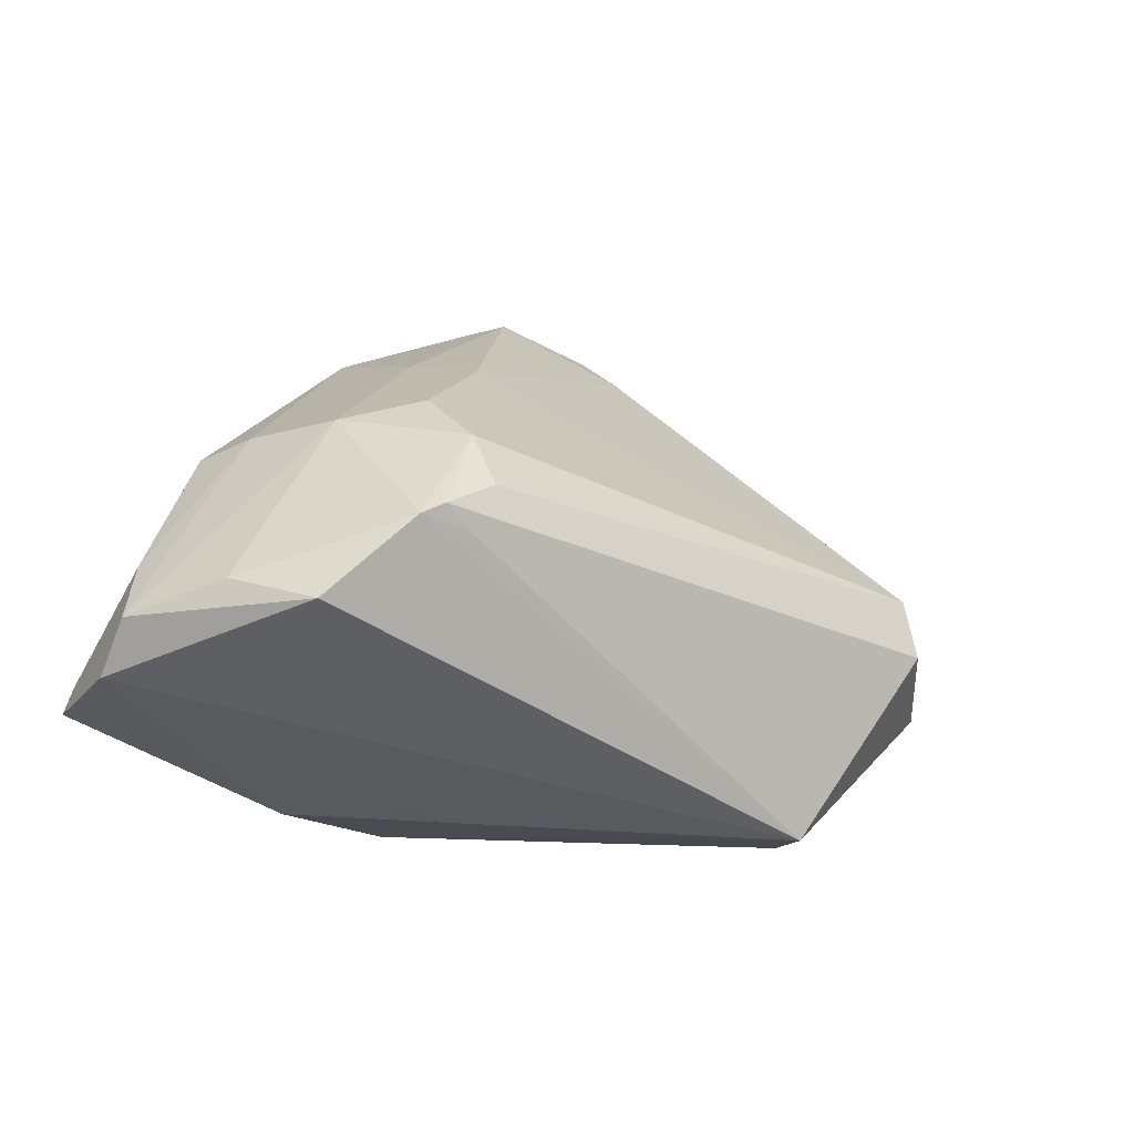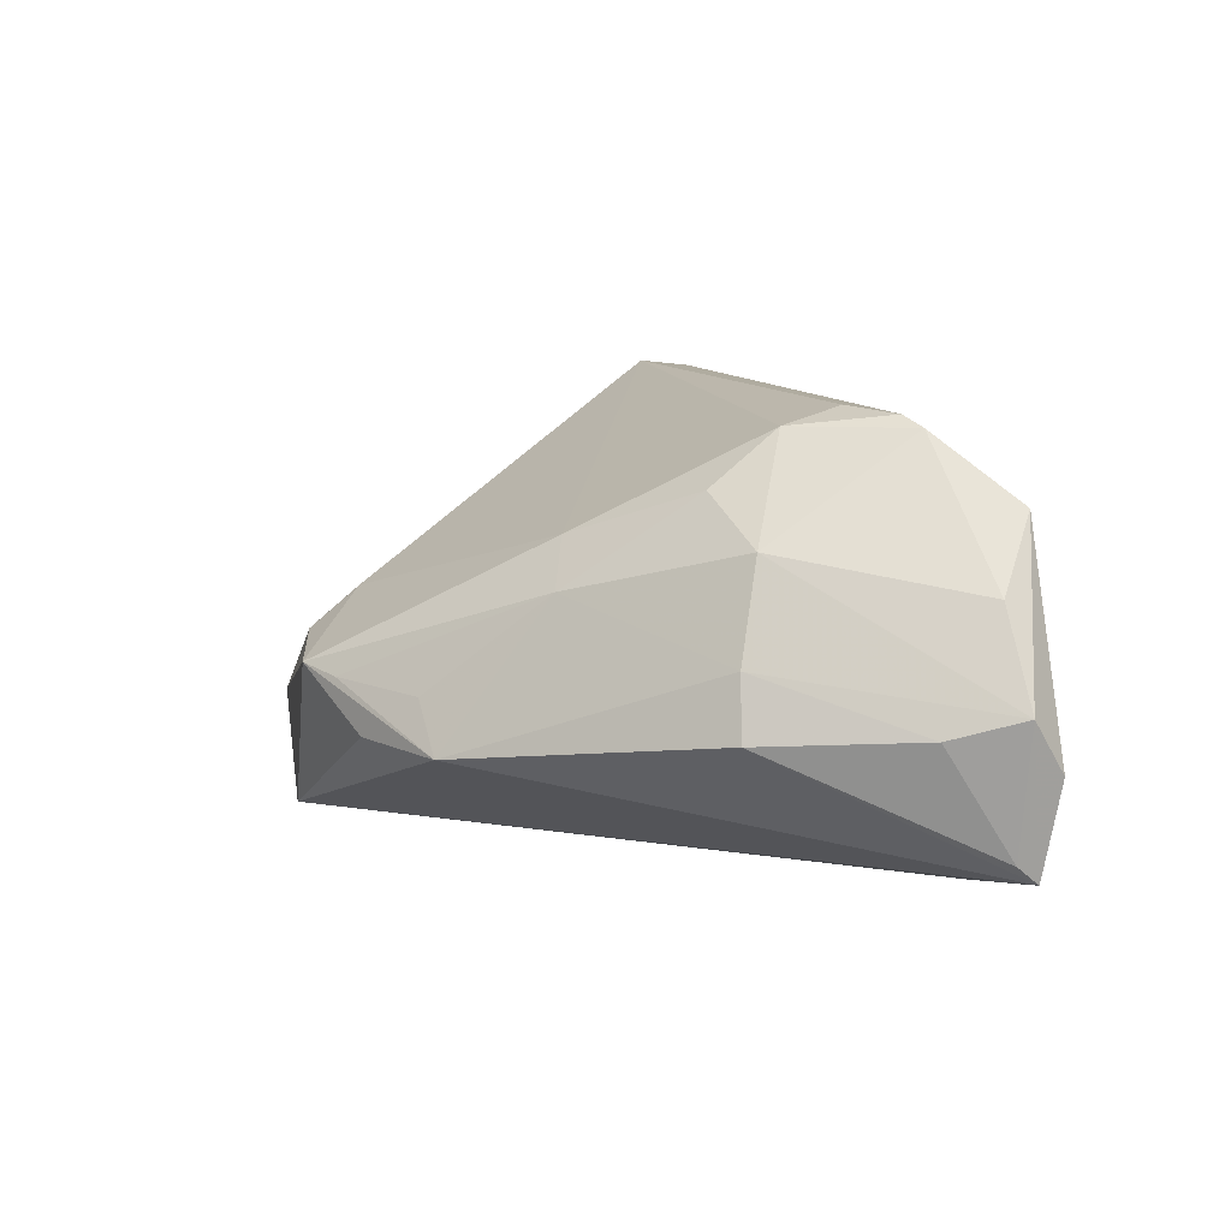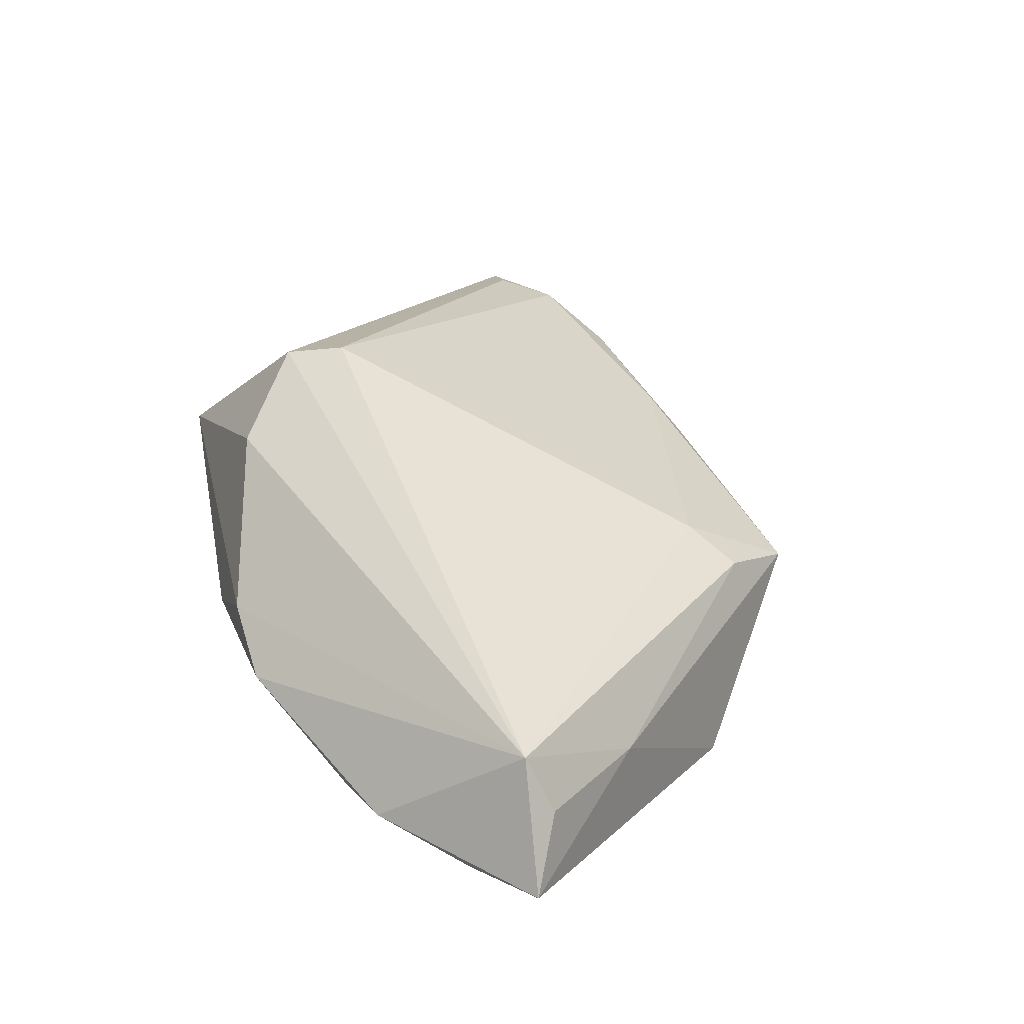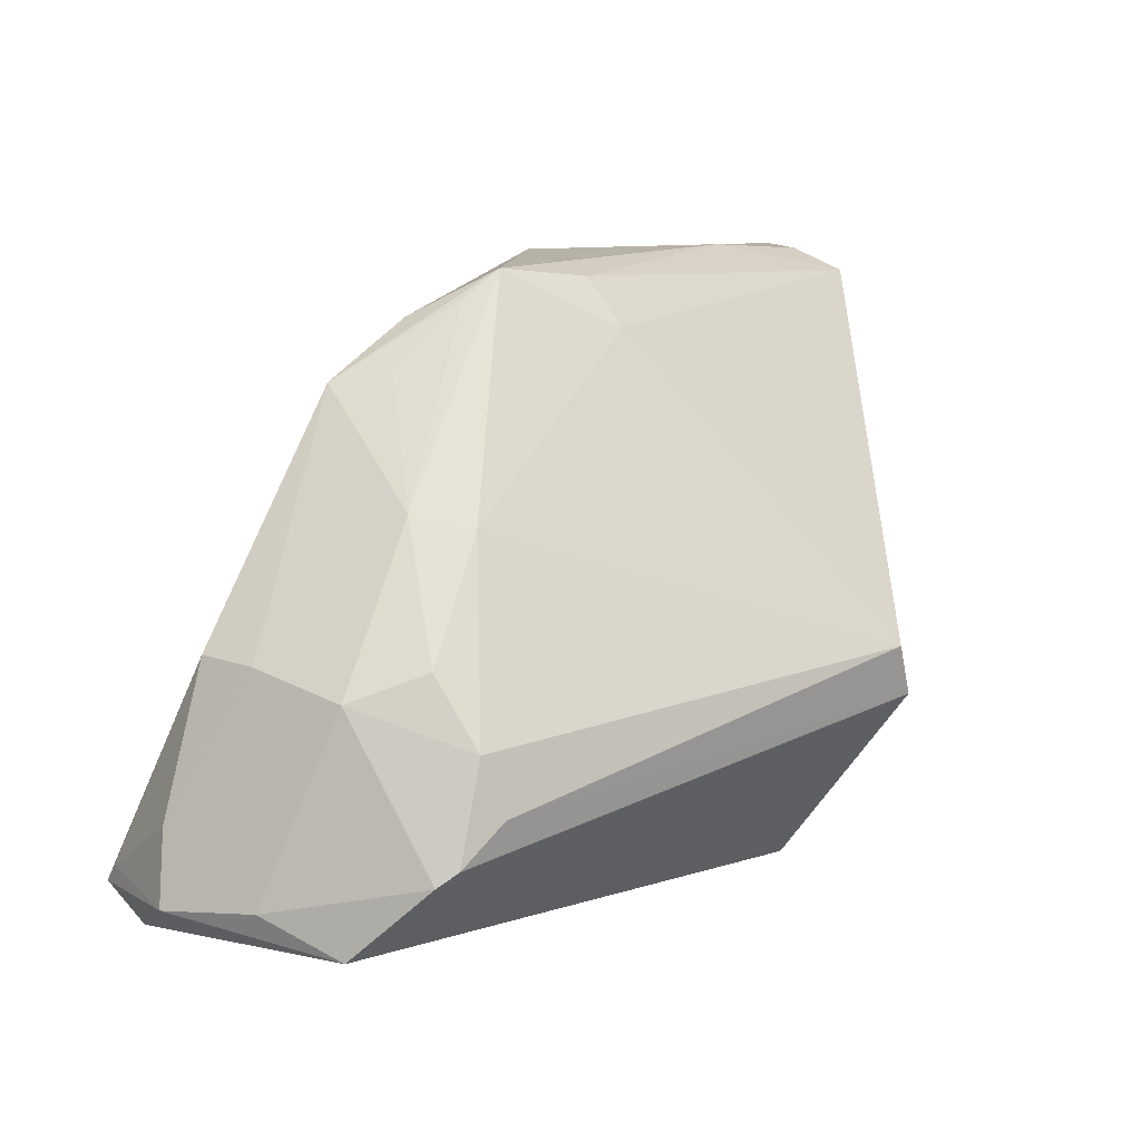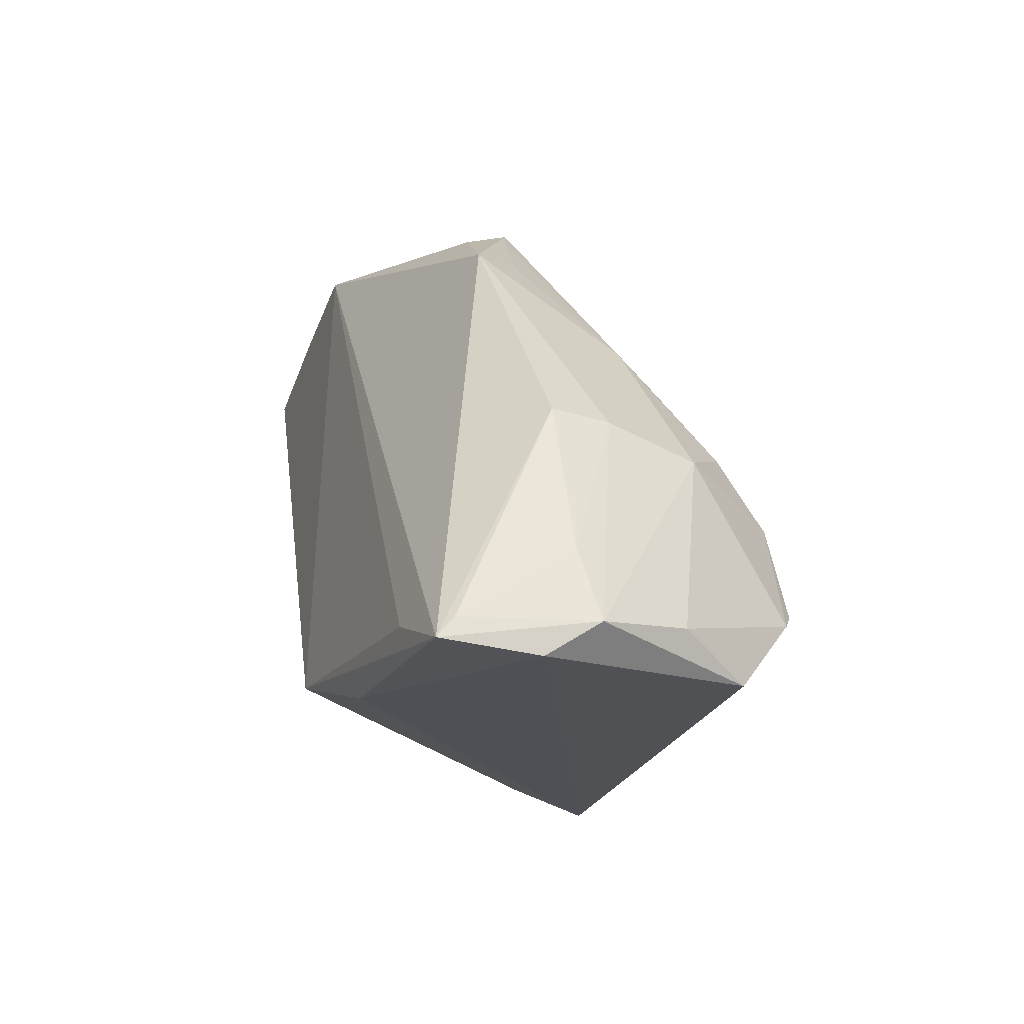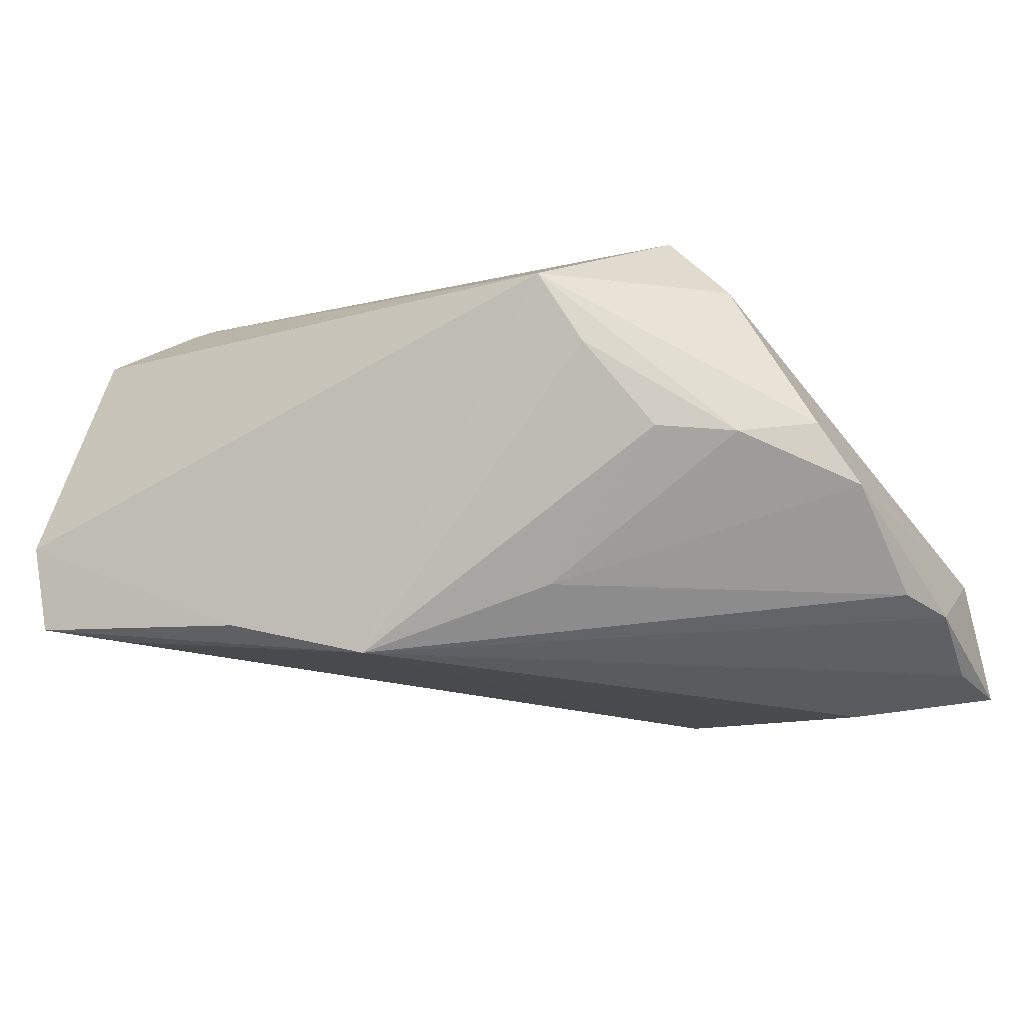
<metadata>
{"format":"obj","ext":"obj","renderer":"f3d","projection":"perspective","resolution":1024,"background":"white","views":[{"elev":-36.5,"azim":-37.8,"up":"+Y"},{"elev":9.6,"azim":-100.2,"up":"+Z"},{"elev":16.4,"azim":119.6,"up":"+Z"},{"elev":12.3,"azim":-38.5,"up":"+Y"},{"elev":-18.7,"azim":-101.6,"up":"+Y"},{"elev":-22.3,"azim":27.2,"up":"+Z"}]}
</metadata>
<code>
v 0.0497 0.02746 -0.02065
v -0.02906 0.01419 0.009718
v -0.05486 -0.02575 0.0009519
v 0.02431 0.03528 -0.02126
v 0.01922 -0.03124 0.0159
v -0.01404 0.03477 -0.0008308
v -0.009759 0.03784 3.336e-05
v -0.04494 -0.0007231 0.004366
v 0.03494 0.02947 -0.02357
v -0.047 -0.0003923 -0.00237
v -0.02317 0.02708 -0.001438
v 0.02876 -0.02035 -0.0009833
v -0.0354 -0.01861 0.0271
v 0.02514 -0.004653 0.0287
v -0.04378 -0.02878 0.01878
v 0.04941 0.03405 -0.006651
v 0.0482 0.01029 -0.01512
v -0.0529 -0.01762 -0.00127
v 0.002763 0.03095 0.00599
v 0.04396 -0.007151 0.001464
v 0.02294 -0.02737 0.00812
v 0.05108 0.01646 -0.01652
v -0.05235 -0.02761 -0.01541
v -0.03339 8.865e-05 0.01993
v -0.04105 -0.003133 0.01489
v -0.03759 -0.02021 0.02595
v -0.02385 0.01266 0.0147
v -0.03006 -0.01421 0.02765
v 0.009174 0.03784 -0.01959
v 0.03517 -0.01149 0.0189
v 0.01306 -0.01581 -0.01636
v 0.04742 0.03653 -0.01299
v -0.02399 -0.02726 -0.01912
v 0.05091 0.03652 -0.02157
v -0.03179 -0.007521 0.02582
v -0.01806 0.0325 -0.006392
v -0.008326 -0.02258 -0.02357
v 0.02743 -0.01077 0.02794
v -0.05237 -0.02536 -0.01351
v 0.001187 0.0365 0.00165
v 0.04725 -0.00225 -0.00522
v 0.03682 -0.01493 -0.001165
v -0.04941 -0.02448 0.0111
v -0.03162 -0.01988 0.02609
v -0.028 0.02607 -0.006803
v -0.0536 -0.02929 -0.004812
v -0.04198 -0.02387 -0.01749
v 0.03223 0.03784 -0.0111
f 3 15 43
f 43 25 3
f 40 16 48
f 29 37 47
f 22 16 41
f 16 20 41
f 30 20 16
f 19 27 14
f 19 16 40
f 14 16 19
f 26 43 15
f 25 43 26
f 9 37 29
f 29 48 34
f 34 16 22
f 46 15 3
f 17 37 22
f 22 41 17
f 42 41 20
f 29 45 36
f 29 47 23
f 23 45 29
f 23 10 45
f 23 47 37
f 23 46 3
f 25 26 35
f 35 24 25
f 35 28 14
f 27 24 35
f 14 27 35
f 4 9 29
f 29 34 4
f 4 34 9
f 32 48 16
f 16 34 32
f 32 34 48
f 37 9 1
f 9 34 1
f 22 37 1
f 1 34 22
f 15 46 5
f 5 37 21
f 5 26 15
f 5 44 26
f 20 30 5
f 21 42 5
f 5 42 20
f 37 17 31
f 31 17 41
f 41 42 31
f 21 37 12
f 12 42 21
f 37 31 12
f 12 31 42
f 45 10 8
f 3 25 8
f 39 23 3
f 10 23 39
f 14 28 38
f 44 5 38
f 38 5 30
f 38 16 14
f 38 30 16
f 7 19 40
f 27 19 7
f 29 36 7
f 7 36 45
f 40 48 7
f 7 48 29
f 2 8 25
f 45 8 2
f 25 24 2
f 2 24 27
f 27 7 2
f 28 35 13
f 13 35 26
f 26 44 13
f 13 38 28
f 44 38 13
f 33 23 37
f 37 5 33
f 46 23 33
f 33 5 46
f 3 8 18
f 18 8 10
f 18 39 3
f 10 39 18
f 6 7 45
f 6 2 7
f 11 6 45
f 45 2 11
f 2 6 11

</code>
